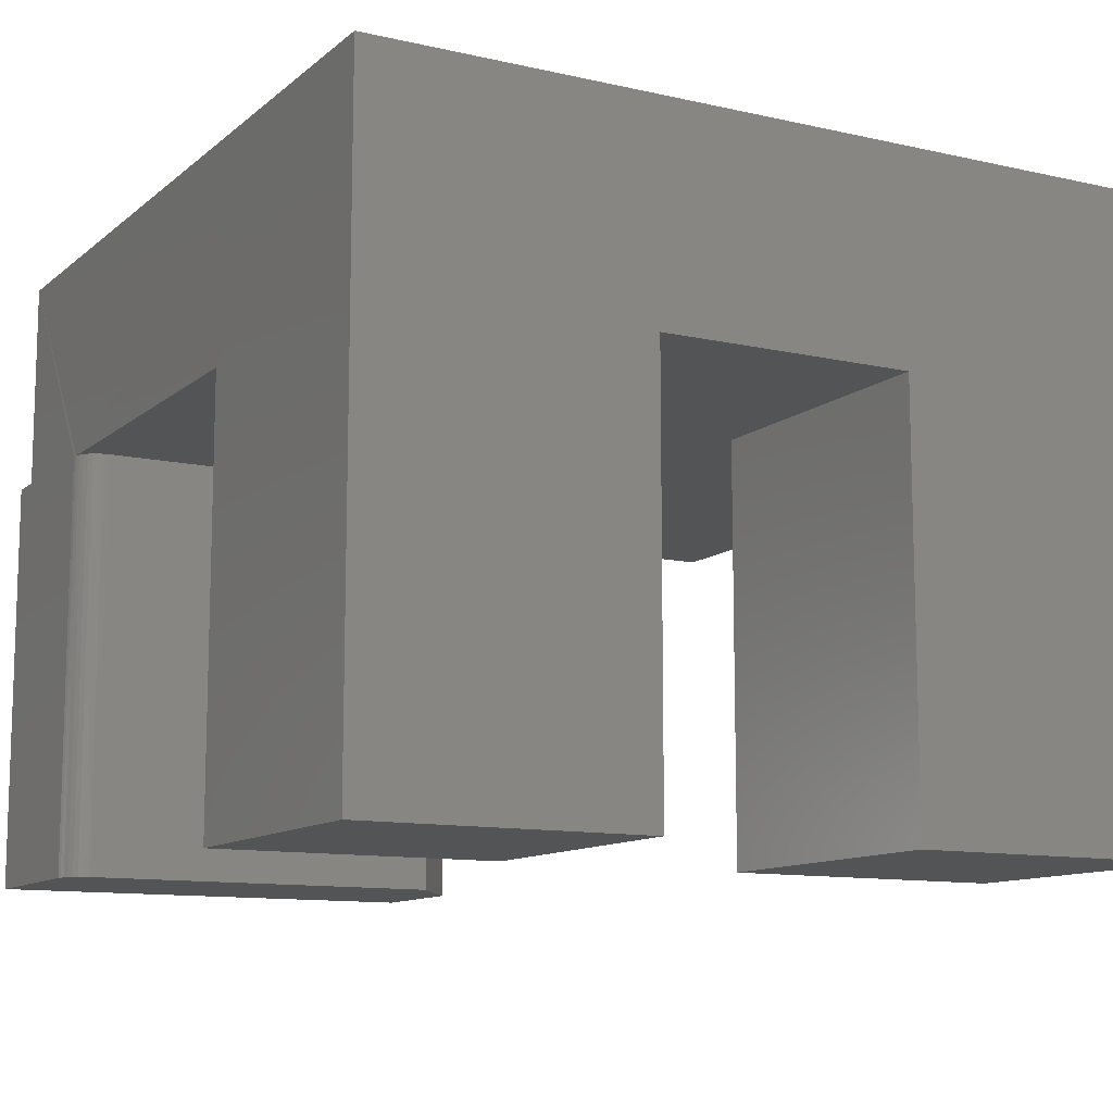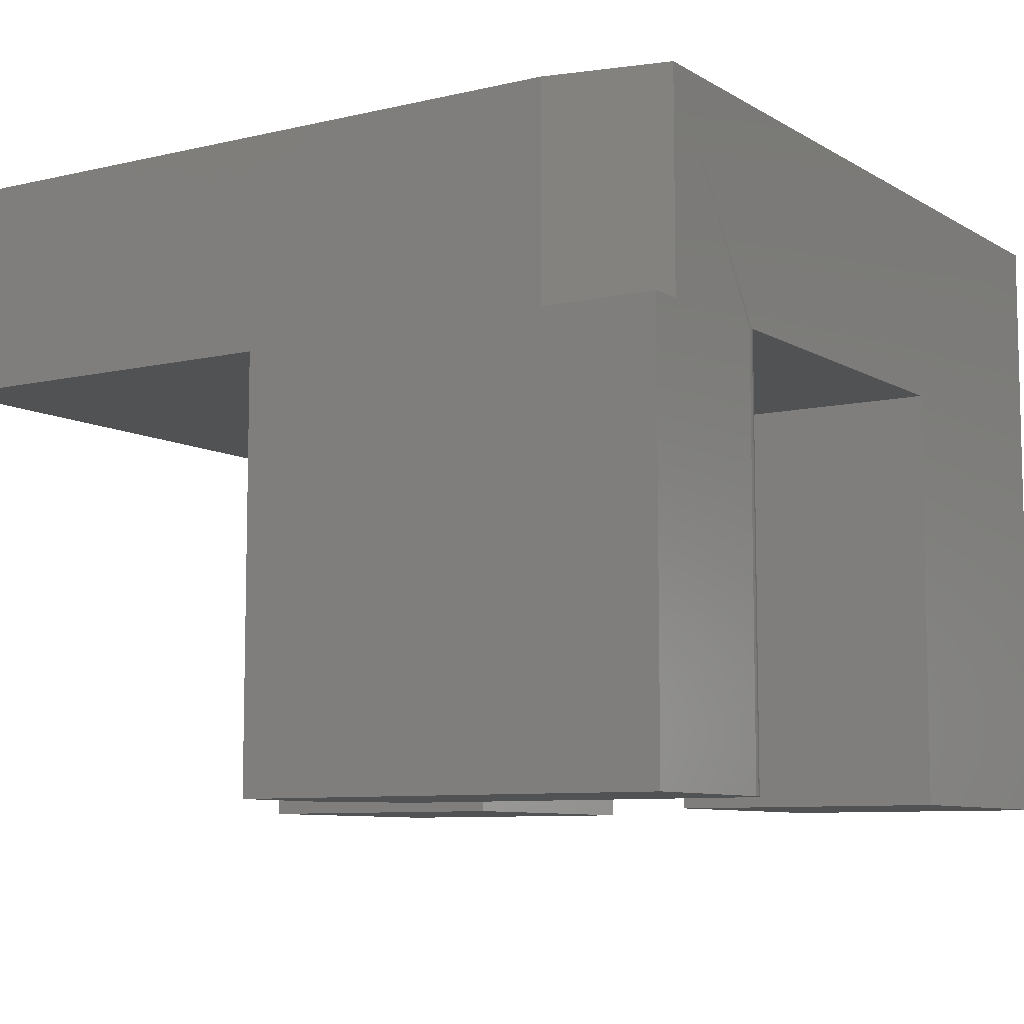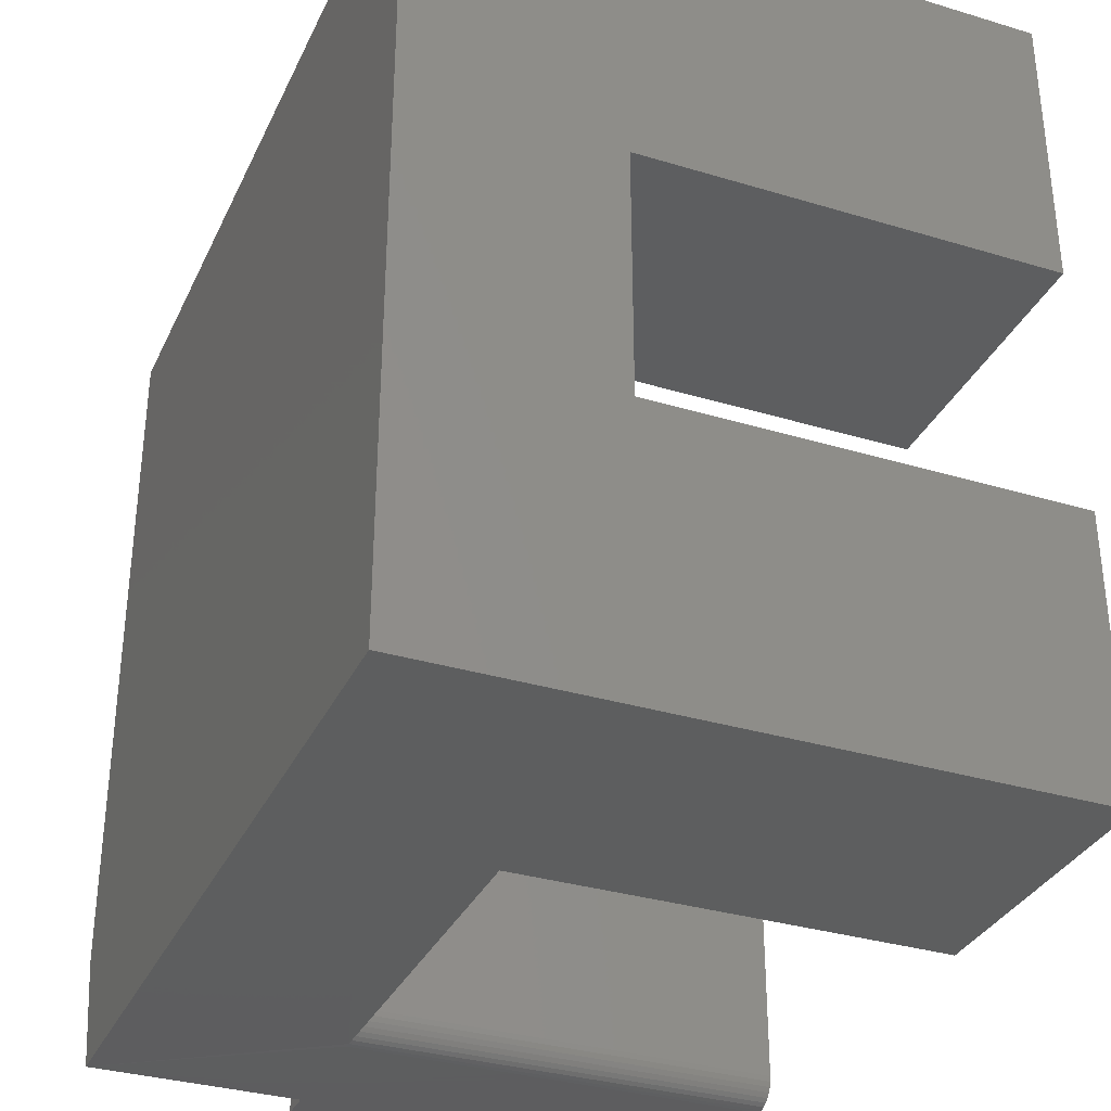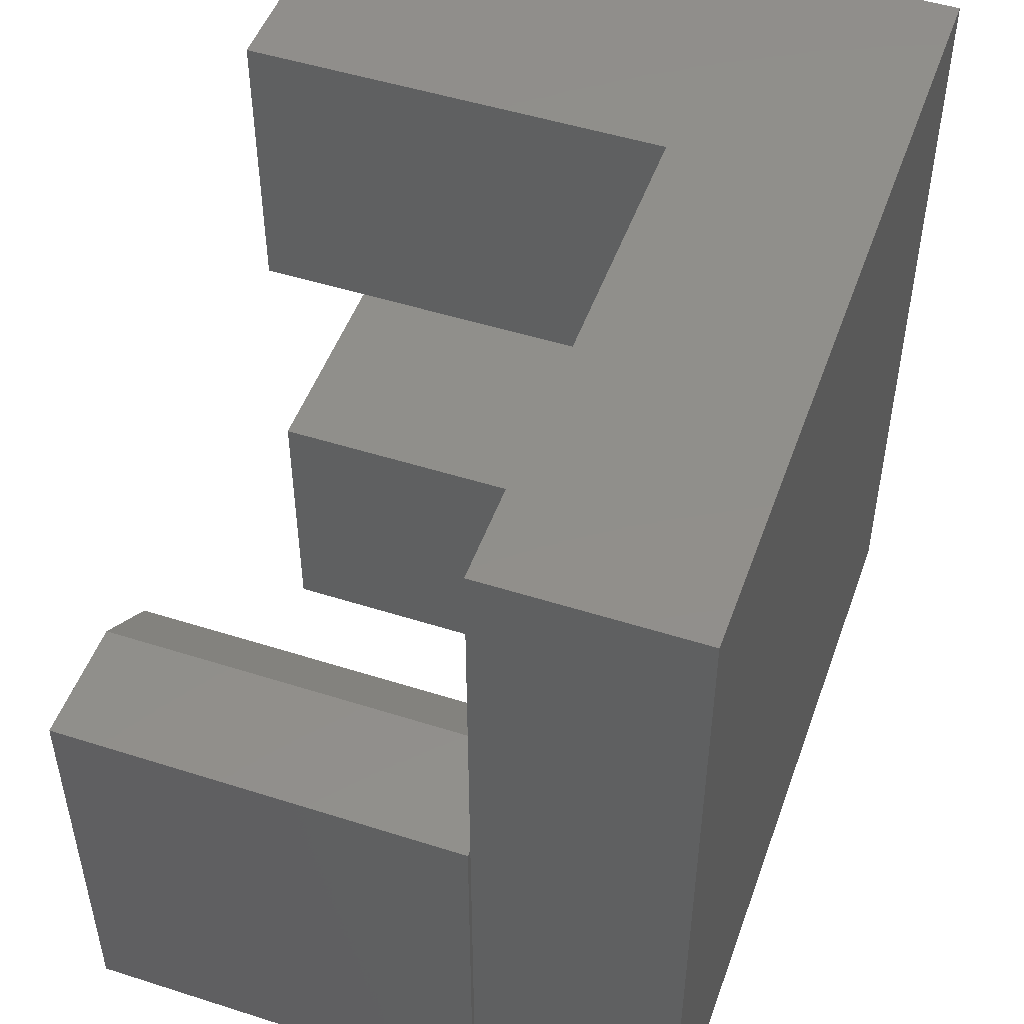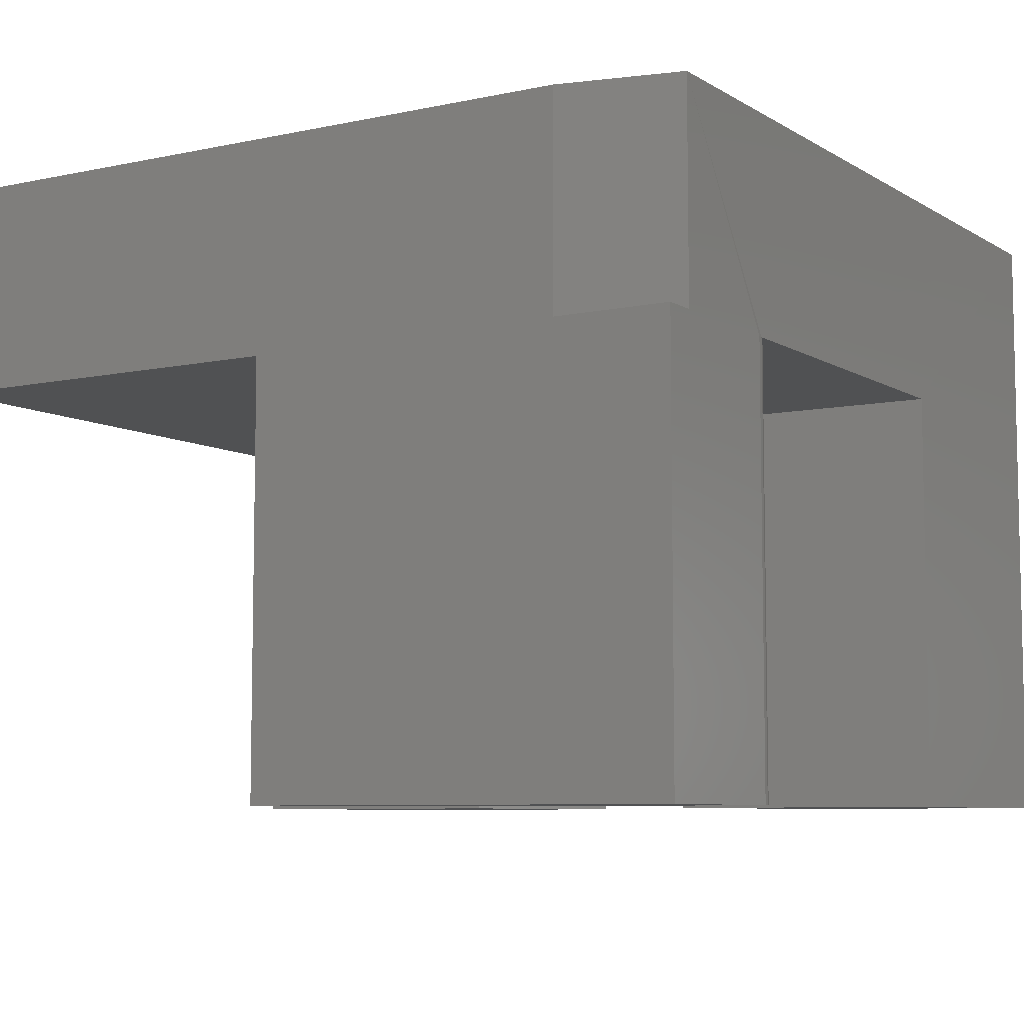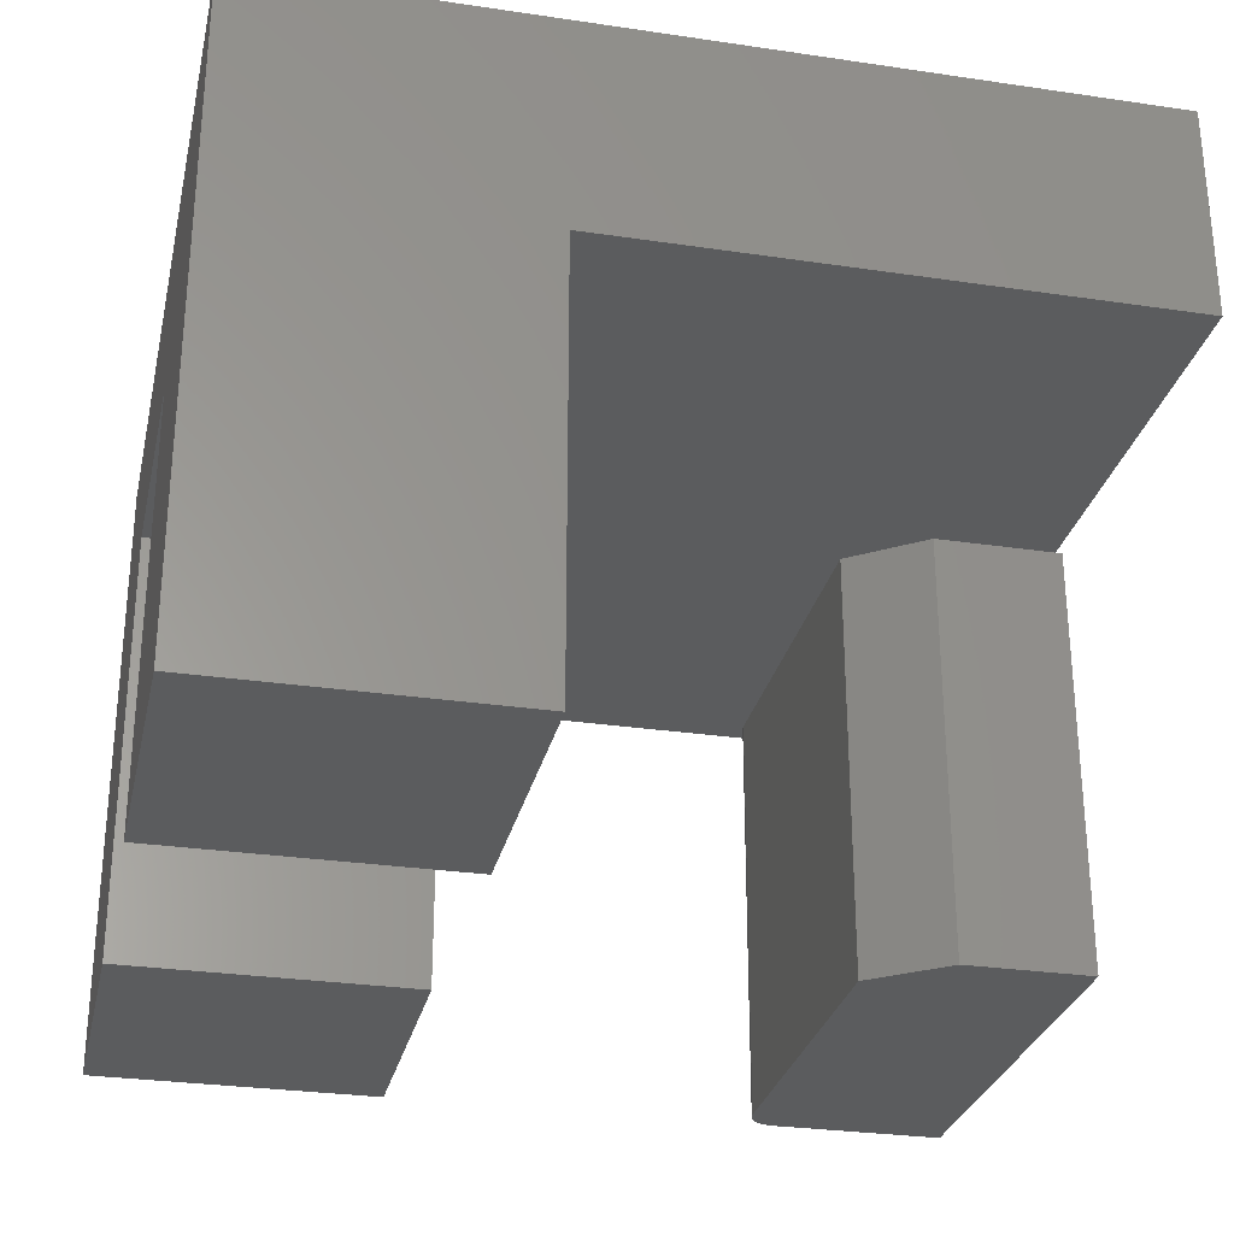
<metadata>
{"format":"stl","ext":"stl","renderer":"f3d","projection":"perspective","resolution":1024,"background":"white","views":[{"elev":-11.3,"azim":-118.9,"up":"+Y"},{"elev":-8.3,"azim":122.9,"up":"+Y"},{"elev":-33.5,"azim":-112.4,"up":"+Z"},{"elev":49.5,"azim":109.4,"up":"+Z"},{"elev":-7.3,"azim":121.7,"up":"+Y"},{"elev":-28.8,"azim":-12.5,"up":"+Y"}]}
</metadata>
<code>
# stl→obj: 49 verts, 94 faces
v -0.2734 -0.1797 0.03906
v -0.2734 -0.1797 0.2812
v -0.2734 -0.5391 0.03906
v -0.2734 -0.5391 0.2812
v 0.04167 -0.5391 0.04301
v 0.03303 -0.5391 0.05353
v 0.0352 -0.5391 0.04948
v 0.03811 -0.5391 0.04593
v 0.201 -0.5391 0.4141
v 0.09375 -0.5391 0.4141
v 0.03125 -0.5391 0.3672
v 0.03125 -0.5391 0.0625
v 0.0317 -0.5391 0.05793
v 0.201 -0.5391 0.03906
v 0.04572 -0.5391 0.04085
v 0.05012 -0.5391 0.03951
v 0.05469 -0.5391 0.03906
v 0.03125 -0.1797 0.3672
v 0.03125 -0.1797 0.0625
v -0.5156 0 0.03906
v 0.05012 -0.1797 0.03951
v -0.5156 -0.5391 0.03906
v 0.1719 7.633e-17 0.03906
v 0.05469 -0.1797 0.03906
v 0.1719 -0.1797 0.03906
v 0.201 -0.1797 0.03906
v 0.1953 -0.1797 0.4141
v 0.1953 -0.1797 0.75
v -0.2683 -0.1797 0.75
v -0.2683 -0.1797 0.5
v -0.5156 -0.1797 0.5
v 0.09375 -0.1797 0.4141
v 0.04572 -0.1797 0.04085
v 0.04167 -0.1797 0.04301
v 0.03811 -0.1797 0.04593
v 0.0352 -0.1797 0.04948
v 0.03303 -0.1797 0.05353
v 0.0317 -0.1797 0.05793
v -0.5156 -0.1797 0.2812
v 0.1953 8.527e-17 0.1406
v -0.5156 4.44e-17 0.75
v 0.1953 1.233e-16 0.75
v 0.201 -0.1797 0.4141
v 0.1953 -0.1797 0.1406
v -0.5156 -0.5391 0.2812
v -0.5156 -0.5391 0.75
v -0.5156 -0.5391 0.5
v -0.2683 -0.5391 0.75
v -0.2683 -0.5391 0.5
f 1 2 3
f 3 2 4
f 5 6 7
f 5 7 8
f 9 10 11
f 9 11 12
f 9 12 13
f 9 13 14
f 13 6 5
f 13 5 15
f 13 15 16
f 13 16 17
f 13 17 14
f 11 18 12
f 12 18 19
f 20 21 1
f 20 1 3
f 20 3 22
f 23 17 24
f 23 24 21
f 23 21 20
f 17 23 25
f 17 25 26
f 17 26 14
f 27 28 29
f 27 29 30
f 27 30 31
f 27 31 32
f 1 21 33
f 1 33 34
f 1 34 35
f 1 35 36
f 1 36 37
f 1 37 38
f 1 38 19
f 1 19 18
f 1 18 2
f 32 31 18
f 18 31 39
f 18 39 2
f 23 20 40
f 40 20 41
f 40 41 42
f 24 17 21
f 21 17 16
f 21 16 33
f 33 16 15
f 33 15 34
f 34 15 5
f 34 5 35
f 35 5 8
f 35 8 36
f 36 8 7
f 36 7 37
f 37 7 6
f 37 6 38
f 38 6 13
f 38 13 19
f 19 13 12
f 43 10 9
f 43 27 10
f 10 27 32
f 10 32 11
f 11 32 18
f 14 26 9
f 9 26 43
f 25 44 26
f 44 43 26
f 27 43 44
f 25 23 44
f 44 23 40
f 42 28 40
f 40 28 27
f 40 27 44
f 22 45 20
f 20 45 39
f 20 39 41
f 41 39 31
f 41 31 46
f 46 31 47
f 22 3 45
f 45 3 4
f 2 39 4
f 4 39 45
f 46 48 41
f 41 48 29
f 41 29 42
f 42 29 28
f 47 49 46
f 46 49 48
f 30 29 49
f 49 29 48
f 31 30 47
f 47 30 49

</code>
